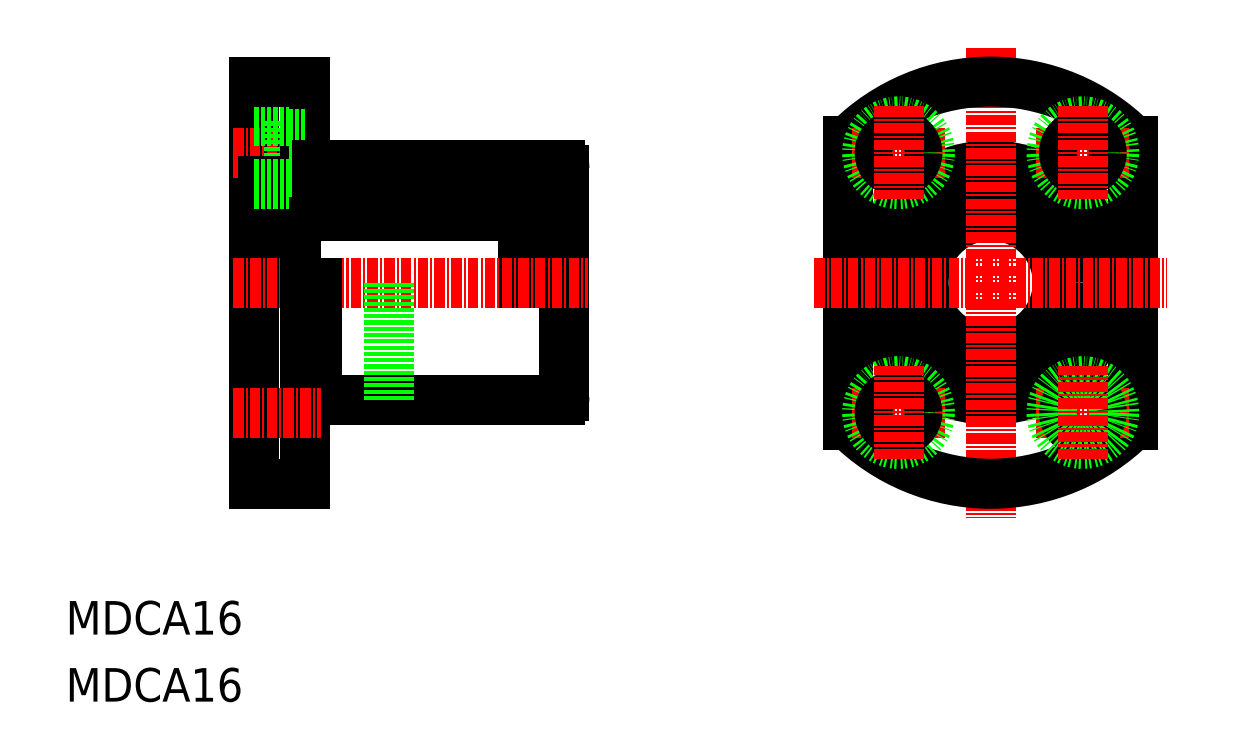
<metadata>
{"format":"dxf","ext":"dxf","renderer":"ezdxf+matplotlib","layout":"modelspace","background":"white","min_lineweight":24,"dpi":150}
</metadata>
<code>
0
SECTION
2
ENTITIES
0
LINE
8
0
10
33.52
20
72.15
30
0
11
33.52
21
60
31
0
0
LINE
8
0
10
68.52
20
72.15
30
0
11
68.52
21
60
31
0
0
LINE
8
0
10
37.52
20
72.15
30
0
11
37.52
21
60
31
0
0
LINE
8
0
10
64.52
20
72.15
30
0
11
64.52
21
60
31
0
0
LINE
8
0
10
69.52
20
73.5
30
0
11
69.52
21
46.5
31
0
0
LINE
8
0
10
32.52
20
84
30
0
11
32.52
21
36
31
0
0
LINE
8
0
10
38.52
20
47
30
0
11
40.02
21
47
31
0
0
LINE
8
CENTER
10
30
20
60
30
0
11
72.35
21
60
31
0
0
LINE
8
0
10
38.52
20
60
30
0
11
38.52
21
36
31
0
0
LINE
8
0
10
32.52
20
36
30
0
11
38.52
21
36
31
0
0
LINE
8
0
10
40.02
20
46
30
0
11
69.02
21
46
31
0
0
LINE
8
0
10
40.02
20
60
30
0
11
40.02
21
46
31
0
0
ARC
8
0
10
69.02
20
46.5
30
0
40
0.5
50
270
51
1.018e-13
0
LINE
8
0
10
37.52
20
69
30
0
11
64.52
21
69
31
0
0
LINE
8
0
10
37.52
20
68
30
0
11
64.52
21
68
31
0
0
LINE
8
0
10
38.52
20
73
30
0
11
40.02
21
73
31
0
0
LINE
8
CENTER
10
29.96
20
75.5
30
0
11
40.42
21
75.5
31
0
0
LINE
8
0
10
36.62
20
79.25
30
0
11
36.62
21
71.75
31
0
0
LINE
8
0
10
38.52
20
84
30
0
11
38.52
21
73
31
0
0
POLYLINE
8
0
66
     1
10
0
20
0
30
0
70
   129
0
VERTEX
8
0
10
35.52
20
72.15
30
0
0
VERTEX
8
0
10
35.14
20
72.11
30
0
0
VERTEX
8
0
10
34.77
20
72
30
0
0
VERTEX
8
0
10
34.44
20
71.82
30
0
0
VERTEX
8
0
10
34.14
20
71.58
30
0
0
VERTEX
8
0
10
33.89
20
71.28
30
0
0
VERTEX
8
0
10
33.7
20
70.94
30
0
0
VERTEX
8
0
10
33.57
20
70.56
30
0
0
VERTEX
8
0
10
33.52
20
70.17
30
0
0
VERTEX
8
0
10
33.54
20
69.78
30
0
0
VERTEX
8
0
10
33.63
20
69.4
30
0
0
VERTEX
8
0
10
33.79
20
69.04
30
0
0
VERTEX
8
0
10
34.01
20
68.72
30
0
0
VERTEX
8
0
10
34.28
20
68.44
30
0
0
VERTEX
8
0
10
34.6
20
68.23
30
0
0
VERTEX
8
0
10
34.95
20
68.08
30
0
0
VERTEX
8
0
10
35.33
20
68.01
30
0
0
VERTEX
8
0
10
35.71
20
68.01
30
0
0
VERTEX
8
0
10
36.08
20
68.08
30
0
0
VERTEX
8
0
10
36.43
20
68.23
30
0
0
VERTEX
8
0
10
36.75
20
68.44
30
0
0
VERTEX
8
0
10
37.03
20
68.72
30
0
0
VERTEX
8
0
10
37.25
20
69.04
30
0
0
VERTEX
8
0
10
37.41
20
69.4
30
0
0
VERTEX
8
0
10
37.5
20
69.78
30
0
0
VERTEX
8
0
10
37.52
20
70.17
30
0
0
VERTEX
8
0
10
37.46
20
70.56
30
0
0
VERTEX
8
0
10
37.34
20
70.94
30
0
0
VERTEX
8
0
10
37.15
20
71.28
30
0
0
VERTEX
8
0
10
36.9
20
71.58
30
0
0
VERTEX
8
0
10
36.6
20
71.82
30
0
0
VERTEX
8
0
10
36.26
20
72
30
0
0
VERTEX
8
0
10
35.9
20
72.11
30
0
0
SEQEND
8
0
0
LINE
8
0
10
33.52
20
72.15
30
0
11
37.52
21
72.15
31
0
0
LINE
8
0
10
33.52
20
66.07
30
0
11
33.52
21
66.07
31
0
0
LINE
8
0
10
33.52
20
69.11
30
0
11
33.52
21
69.11
31
0
0
LINE
8
0
10
32.52
20
69
30
0
11
33.52
21
69
31
0
0
LINE
8
0
10
32.52
20
71.75
30
0
11
36.62
21
71.75
31
0
0
LINE
8
0
10
36.62
20
73.25
30
0
11
38.52
21
73.25
31
0
0
LINE
8
0
10
36.62
20
77.75
30
0
11
38.52
21
77.75
31
0
0
LINE
8
0
10
32.52
20
79.25
30
0
11
36.62
21
79.25
31
0
0
LINE
8
0
10
32.52
20
84
30
0
11
38.52
21
84
31
0
0
LINE
8
0
10
40.02
20
74
30
0
11
69.02
21
74
31
0
0
LINE
8
0
10
40.02
20
73
30
0
11
40.02
21
74
31
0
0
ARC
8
0
10
69.02
20
73.5
30
0
40
0.5
50
360
51
90
0
LINE
8
0
10
68.52
20
69
30
0
11
69.52
21
69
31
0
0
POLYLINE
8
0
66
     1
10
0
20
0
30
0
70
   129
0
VERTEX
8
0
10
66.52
20
72.15
30
0
0
VERTEX
8
0
10
66.14
20
72.11
30
0
0
VERTEX
8
0
10
65.77
20
72
30
0
0
VERTEX
8
0
10
65.44
20
71.82
30
0
0
VERTEX
8
0
10
65.14
20
71.58
30
0
0
VERTEX
8
0
10
64.89
20
71.28
30
0
0
VERTEX
8
0
10
64.7
20
70.94
30
0
0
VERTEX
8
0
10
64.57
20
70.56
30
0
0
VERTEX
8
0
10
64.52
20
70.17
30
0
0
VERTEX
8
0
10
64.54
20
69.78
30
0
0
VERTEX
8
0
10
64.63
20
69.4
30
0
0
VERTEX
8
0
10
64.79
20
69.04
30
0
0
VERTEX
8
0
10
65.01
20
68.72
30
0
0
VERTEX
8
0
10
65.28
20
68.44
30
0
0
VERTEX
8
0
10
65.6
20
68.23
30
0
0
VERTEX
8
0
10
65.95
20
68.08
30
0
0
VERTEX
8
0
10
66.33
20
68.01
30
0
0
VERTEX
8
0
10
66.71
20
68.01
30
0
0
VERTEX
8
0
10
67.08
20
68.08
30
0
0
VERTEX
8
0
10
67.43
20
68.23
30
0
0
VERTEX
8
0
10
67.75
20
68.44
30
0
0
VERTEX
8
0
10
68.03
20
68.72
30
0
0
VERTEX
8
0
10
68.25
20
69.04
30
0
0
VERTEX
8
0
10
68.41
20
69.4
30
0
0
VERTEX
8
0
10
68.5
20
69.78
30
0
0
VERTEX
8
0
10
68.52
20
70.17
30
0
0
VERTEX
8
0
10
68.46
20
70.56
30
0
0
VERTEX
8
0
10
68.34
20
70.94
30
0
0
VERTEX
8
0
10
68.15
20
71.28
30
0
0
VERTEX
8
0
10
67.9
20
71.58
30
0
0
VERTEX
8
0
10
67.6
20
71.82
30
0
0
VERTEX
8
0
10
67.26
20
72
30
0
0
VERTEX
8
0
10
66.9
20
72.11
30
0
0
SEQEND
8
0
0
LINE
8
0
10
64.52
20
72.15
30
0
11
68.52
21
72.15
31
0
0
LINE
8
0
10
48.52
20
60
30
0
11
48.52
21
46
31
0
0
TEXT
8
0
10
10
20
10
30
0
40
4
1
MDCA16
0
TEXT
8
0
10
10
20
18
30
0
40
4
1
MDCA16
0
CIRCLE
8
0
10
120.4
20
60
30
0
40
9
0
CIRCLE
8
0
10
120.4
20
60
30
0
40
8
0
CIRCLE
8
0
10
120.4
20
60
30
0
40
14
0
LINE
8
0
10
103.4
20
76.94
30
0
11
103.4
21
43.06
31
0
0
LINE
8
0
10
137.4
20
76.94
30
0
11
137.4
21
43.06
31
0
0
LINE
8
CENTER
10
120.4
20
88.04
30
0
11
120.4
21
31.96
31
0
0
ARC
8
0
10
120.4
20
60
30
0
40
24
50
224.9
51
315.1
0
LINE
8
CENTER
10
125.8
20
44.5
30
0
11
136.9
21
44.5
31
0
0
LINE
8
CENTER
10
99.35
20
60
30
0
11
141.4
21
60
31
0
0
LINE
8
CENTER
10
114.9
20
44.5
30
0
11
103.8
21
44.5
31
0
0
CIRCLE
8
0
10
109.4
20
44.5
30
0
40
3.75
0
CIRCLE
8
0
10
109.4
20
44.5
30
0
40
2.25
0
LINE
8
CENTER
10
109.4
20
38.94
30
0
11
109.4
21
50.06
31
0
0
CIRCLE
8
0
10
131.4
20
44.5
30
0
40
2.25
0
CIRCLE
8
0
10
131.4
20
44.5
30
0
40
3.75
0
LINE
8
CENTER
10
131.4
20
38.94
30
0
11
131.4
21
50.06
31
0
0
ARC
8
0
10
120.4
20
60
30
0
40
24
50
44.9
51
135.1
0
LINE
8
CENTER
10
125.8
20
75.5
30
0
11
136.9
21
75.5
31
0
0
LINE
8
CENTER
10
114.9
20
75.5
30
0
11
103.8
21
75.5
31
0
0
CIRCLE
8
0
10
109.4
20
75.5
30
0
40
3.75
0
CIRCLE
8
0
10
109.4
20
75.5
30
0
40
2.25
0
LINE
8
CENTER
10
109.4
20
81.06
30
0
11
109.4
21
69.94
31
0
0
CIRCLE
8
0
10
131.4
20
75.5
30
0
40
3.75
0
CIRCLE
8
0
10
131.4
20
75.5
30
0
40
2.25
0
LINE
8
CENTER
10
131.4
20
81.06
30
0
11
131.4
21
69.94
31
0
0
LINE
8
CENTER
10
29.96
20
44.5
30
0
11
40.42
21
44.5
31
0
0
ENDSEC
0
EOF

</code>
